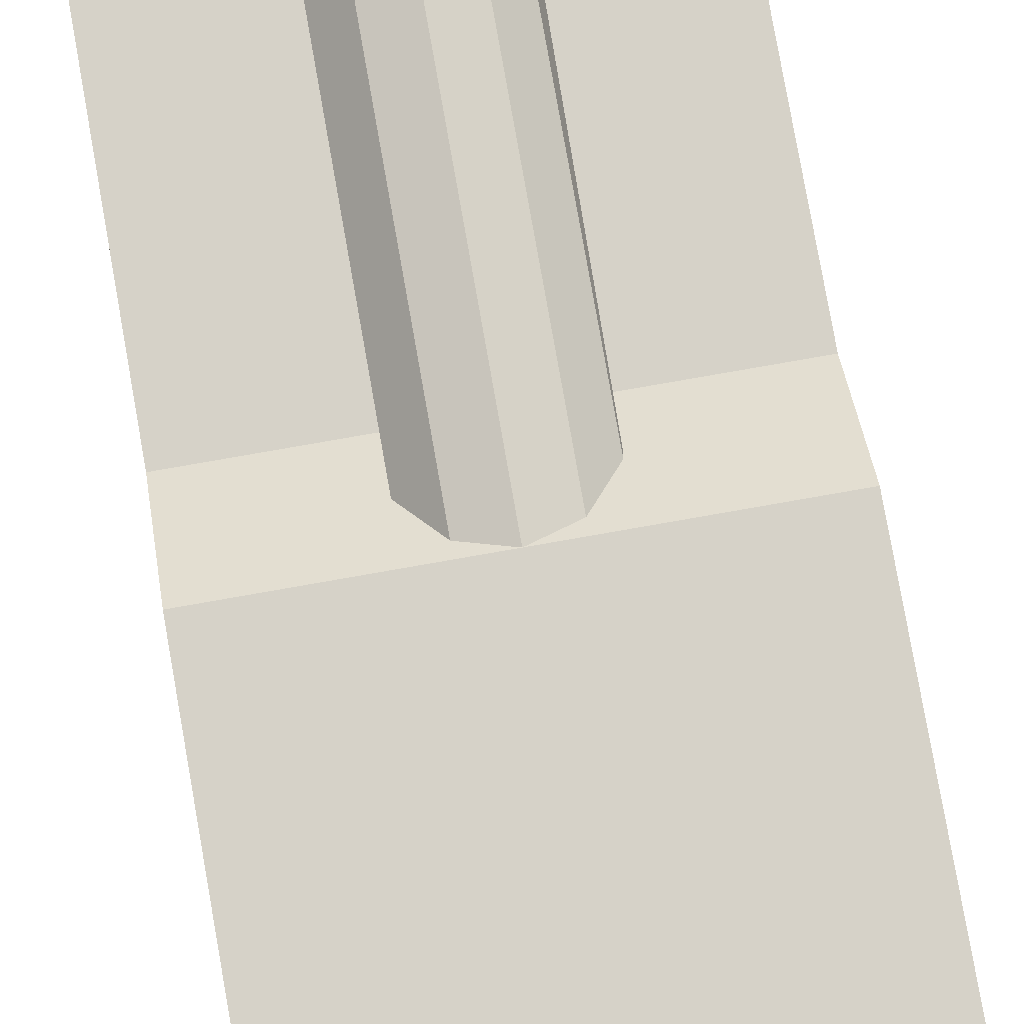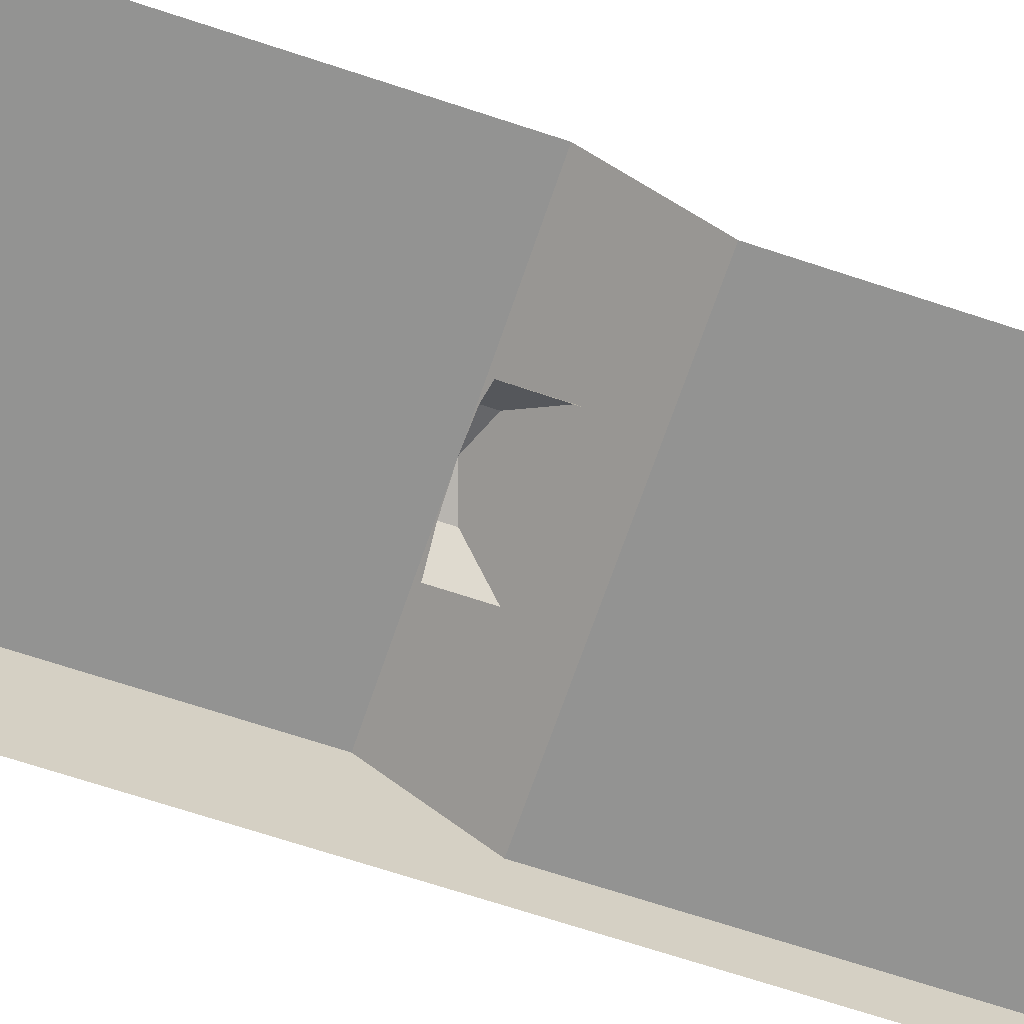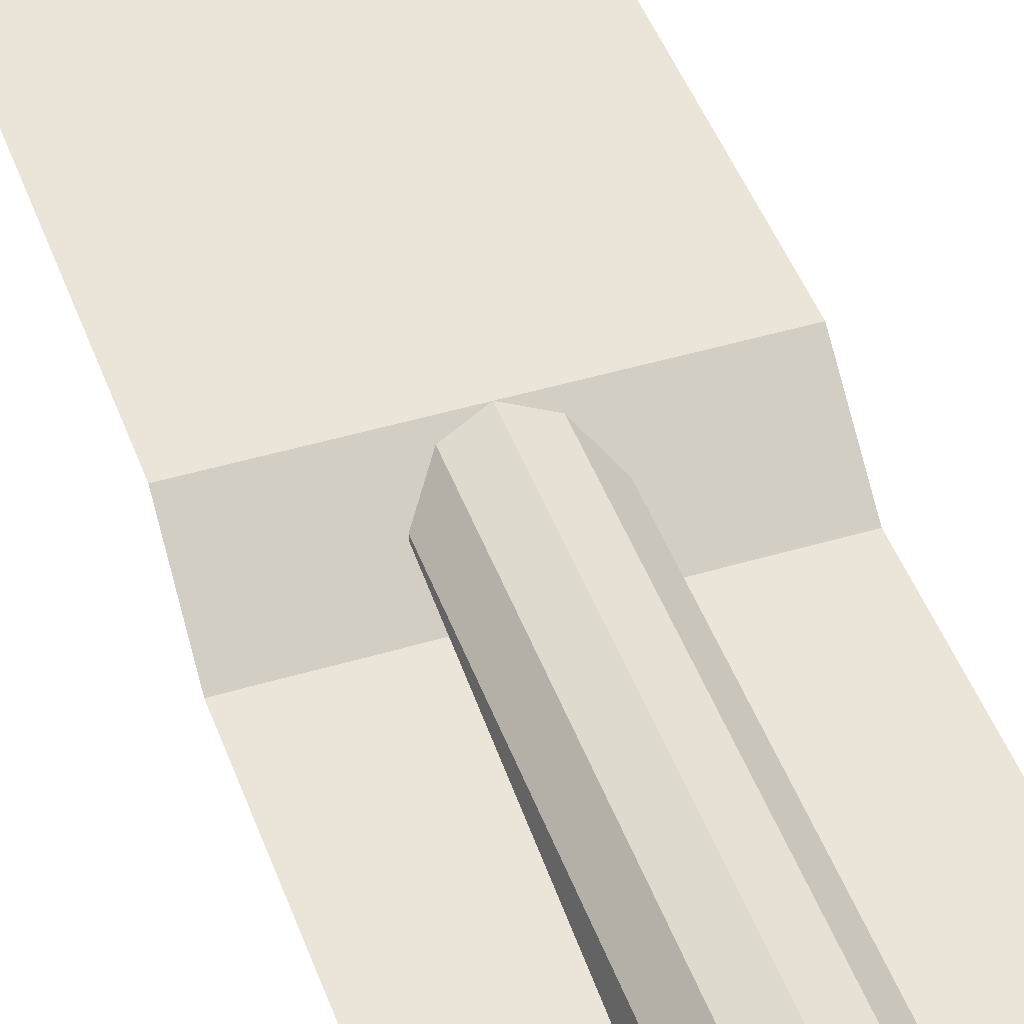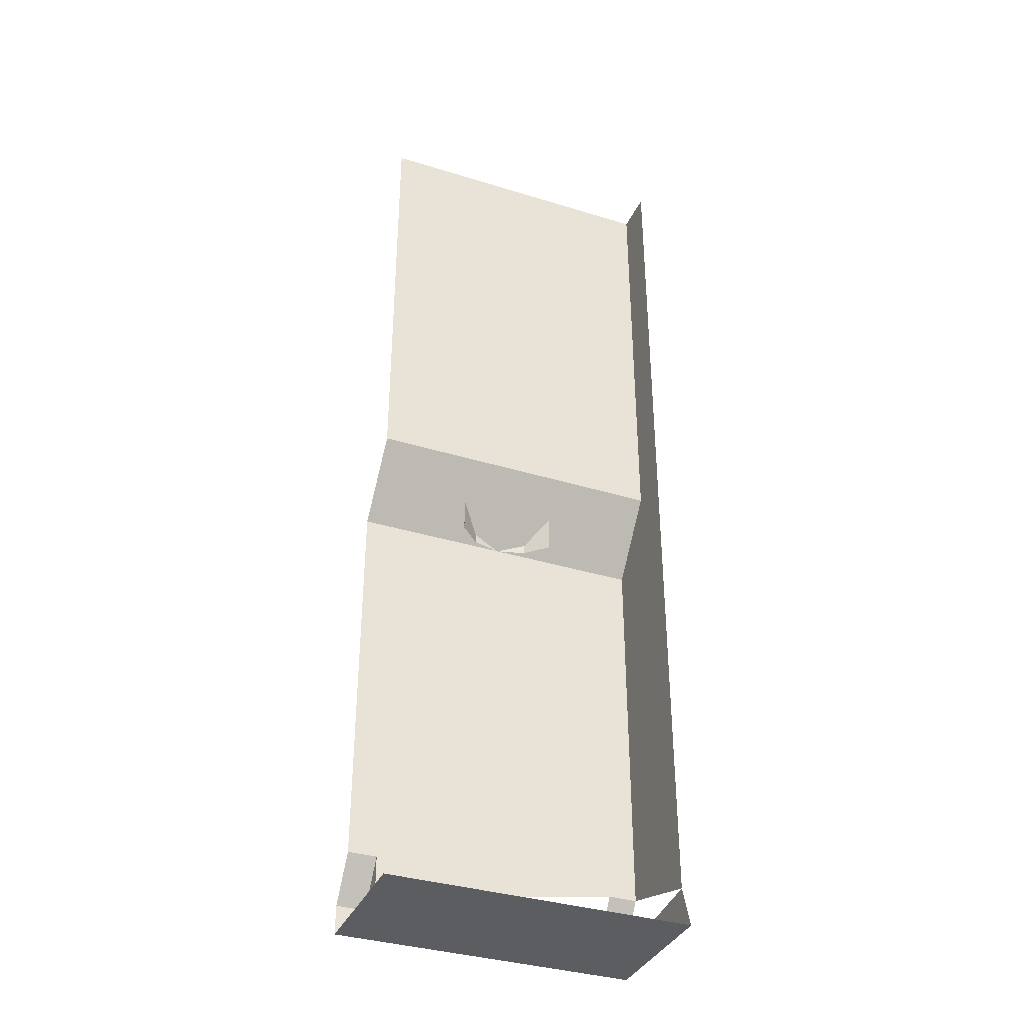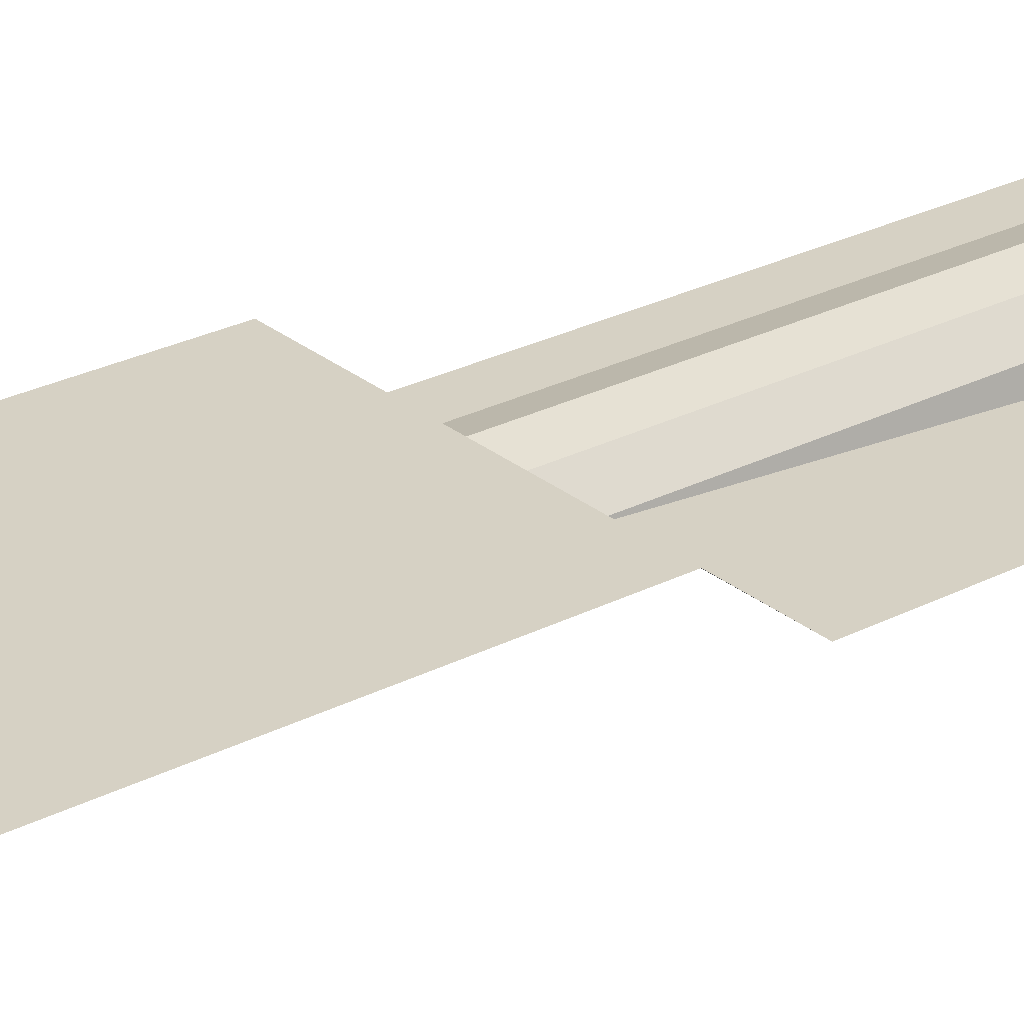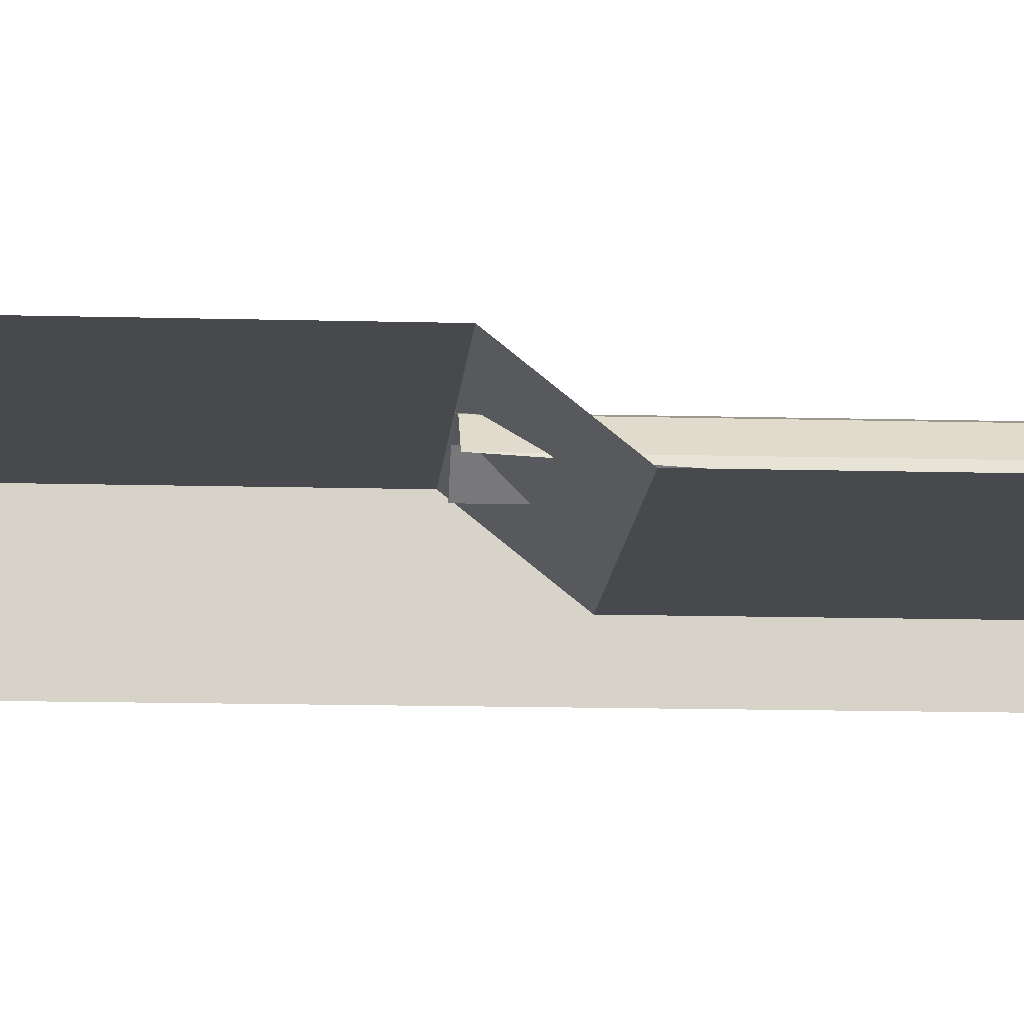
<metadata>
{"format":"obj","ext":"obj","renderer":"f3d","projection":"perspective","resolution":1024,"background":"white","views":[{"elev":78.1,"azim":170.0,"up":"+Y"},{"elev":-66.6,"azim":-108.6,"up":"+Y"},{"elev":44.9,"azim":-19.2,"up":"+Y"},{"elev":-36.2,"azim":-21.9,"up":"+Z"},{"elev":27.0,"azim":-128.5,"up":"+Y"},{"elev":-12.3,"azim":-93.8,"up":"+Y"}]}
</metadata>
<code>
o LM_inserts_L06_sw10
v 13.6 8 -52.39
v 16.8 8 -55.59
v 16.8 8 -52.39
v -16.8 8 -55.59
v 13.6 8 -52.39
v 16.8 8 -52.39
v 16.8 4.8 -47.59
v 13.6 8 -52.39
v -13.6 8 -52.39
v -16.8 8 -55.59
v 13.6 4.8 -47.59
v 13.6 8 -52.39
v 16.8 4.8 -47.59
v -13.6 8 -52.39
v -16.8 8 -52.39
v 16.8 -6.4 -50.79
v 16.8 8 -52.39
v 16.8 8 -55.59
v -16.8 8 -52.39
v -13.6 8 -52.39
v -13.6 4.8 -47.59
v 16.8 8 -55.59
v -16.8 8 -55.59
v -16.8 -8 -55.59
v -13.6 4.8 -52.39
v -13.6 4.8 -47.59
v -13.6 8 -52.39
v -13.6 4.8 -47.59
v -13.6 4.8 -52.39
v 13.6 4.8 -47.59
v -16.8 4.8 -47.59
v 16.8 -6.4 -50.79
v 16.8 8 -55.59
v 16.8 -8 -55.59
v 16.8 -8 -55.59
v 16.8 4.8 -47.59
v 16.8 4.8 -4.392
v 13.6 4.8 -47.59
v 16.8 4.8 -4.392
v -13.6 4.8 -47.59
v 16.8 -6.4 -50.79
v 16.8 4.8 -4.392
v 16.8 4.8 -47.59
v -16.8 4.8 -4.392
v -16.8 4.8 -47.59
v 16.8 4.8 -4.392
v -16.8 4.8 -4.392
v -13.6 4.8 -47.59
v 16.8 -6.4 -50.79
v 16.8 -1.6 3.608
v 16.8 4.8 -4.392
v -16.8 -1.6 3.608
v -16.8 4.8 -4.392
v 16.8 4.8 -4.392
v 16.8 -1.6 3.608
v -16.8 -1.6 3.608
v 16.8 4.8 -4.392
v 3.2 3.943 -4.392
v 3.2 3.943 50.67
v 0 4.8 -4.392
v 16.8 -1.6 3.608
v 16.8 -6.4 -50.79
v 16.8 -6.4 52.27
v 0 4.8 -4.392
v 0 4.8 50.67
v -3.2 3.943 -4.392
v 5.543 1.6 -4.392
v 5.543 1.6 50.67
v 3.2 3.943 -4.392
v -3.2 3.943 -4.392
v -3.2 3.943 50.67
v -5.543 1.6 -4.392
v -16.8 -1.6 3.608
v 16.8 -1.6 3.608
v 16.8 -1.6 52.27
v 3.2 3.943 50.67
v 0 4.8 50.67
v 0 4.8 -4.392
v 0 4.8 50.67
v -3.2 3.943 50.67
v -3.2 3.943 -4.392
v 5.543 1.6 50.67
v 3.2 3.943 50.67
v 3.2 3.943 -4.392
v -3.2 3.943 50.67
v -5.543 1.6 50.67
v -5.543 1.6 -4.392
v -5.543 1.6 -4.392
v -5.543 1.6 50.67
v -6.4 -1.6 50.67
v 16.8 -1.6 3.608
v 16.8 -6.4 52.27
v 16.8 -1.6 52.27
v -16.8 -1.6 52.27
f 3 2 1
f 2 4 1
f 7 6 5
f 10 9 8
f 13 12 11
f 4 15 14
f 18 17 16
f 21 20 19
f 24 23 22
f 27 26 25
f 30 29 28
f 21 19 31
f 34 33 32
f 24 22 35
f 37 36 30
f 40 39 38
f 43 42 41
f 28 45 44
f 48 47 46
f 51 50 49
f 54 53 52
f 57 56 55
f 60 59 58
f 63 62 61
f 66 65 64
f 69 68 67
f 72 71 70
f 75 74 73
f 78 77 76
f 81 80 79
f 84 83 82
f 87 86 85
f 90 89 88
f 93 92 91
f 75 73 94

</code>
